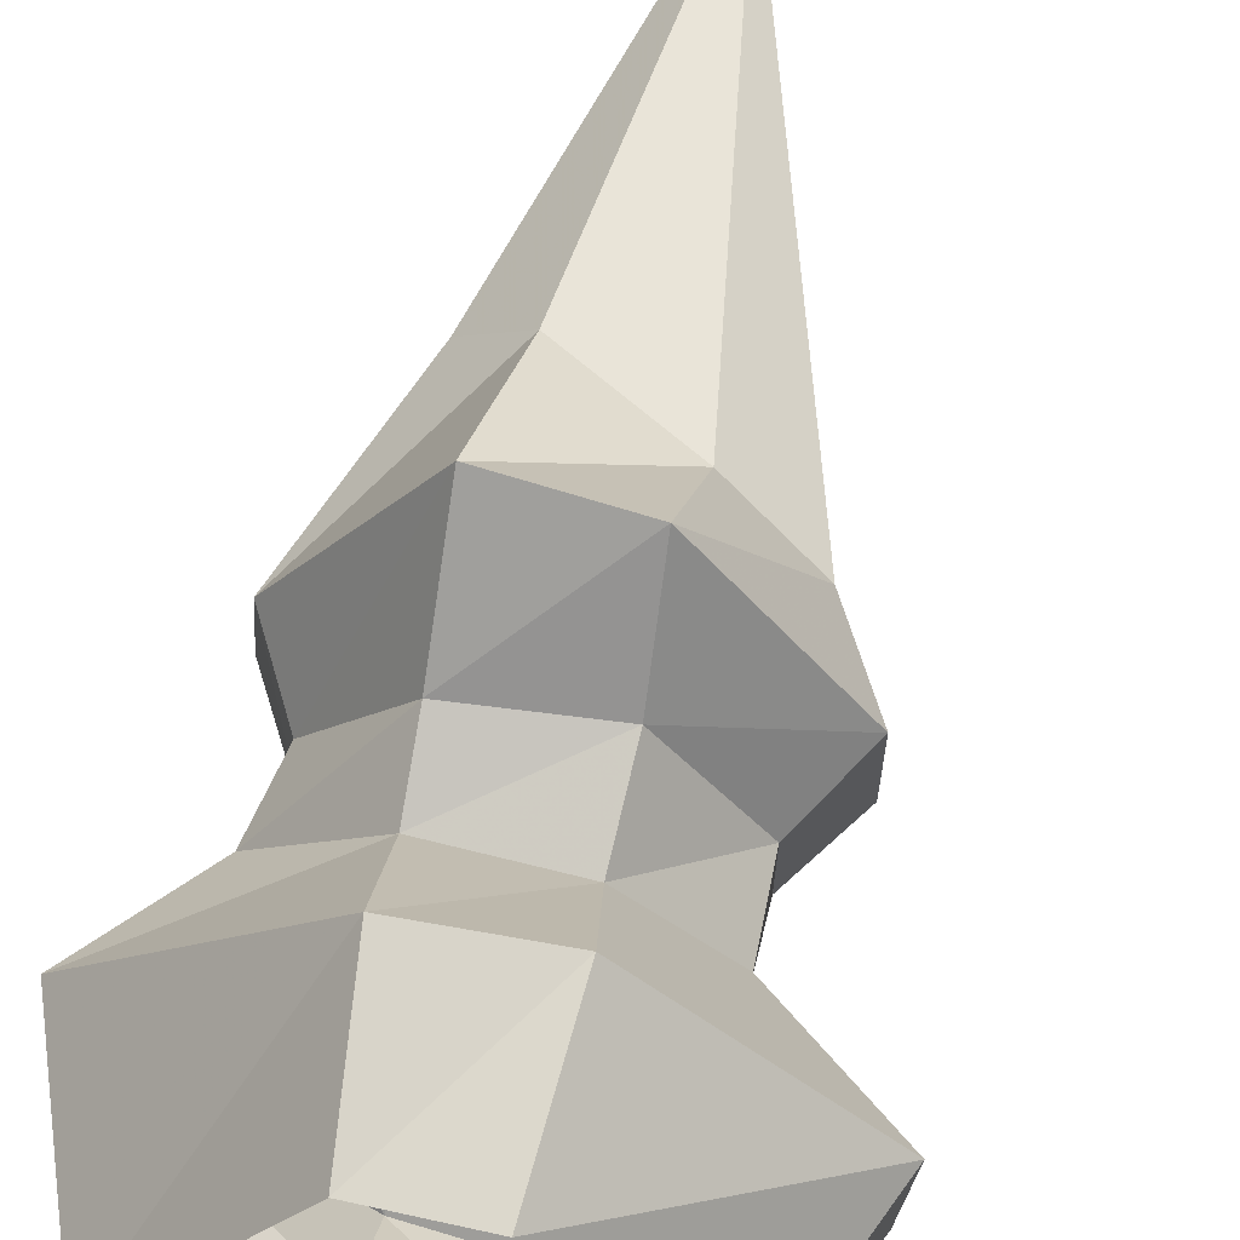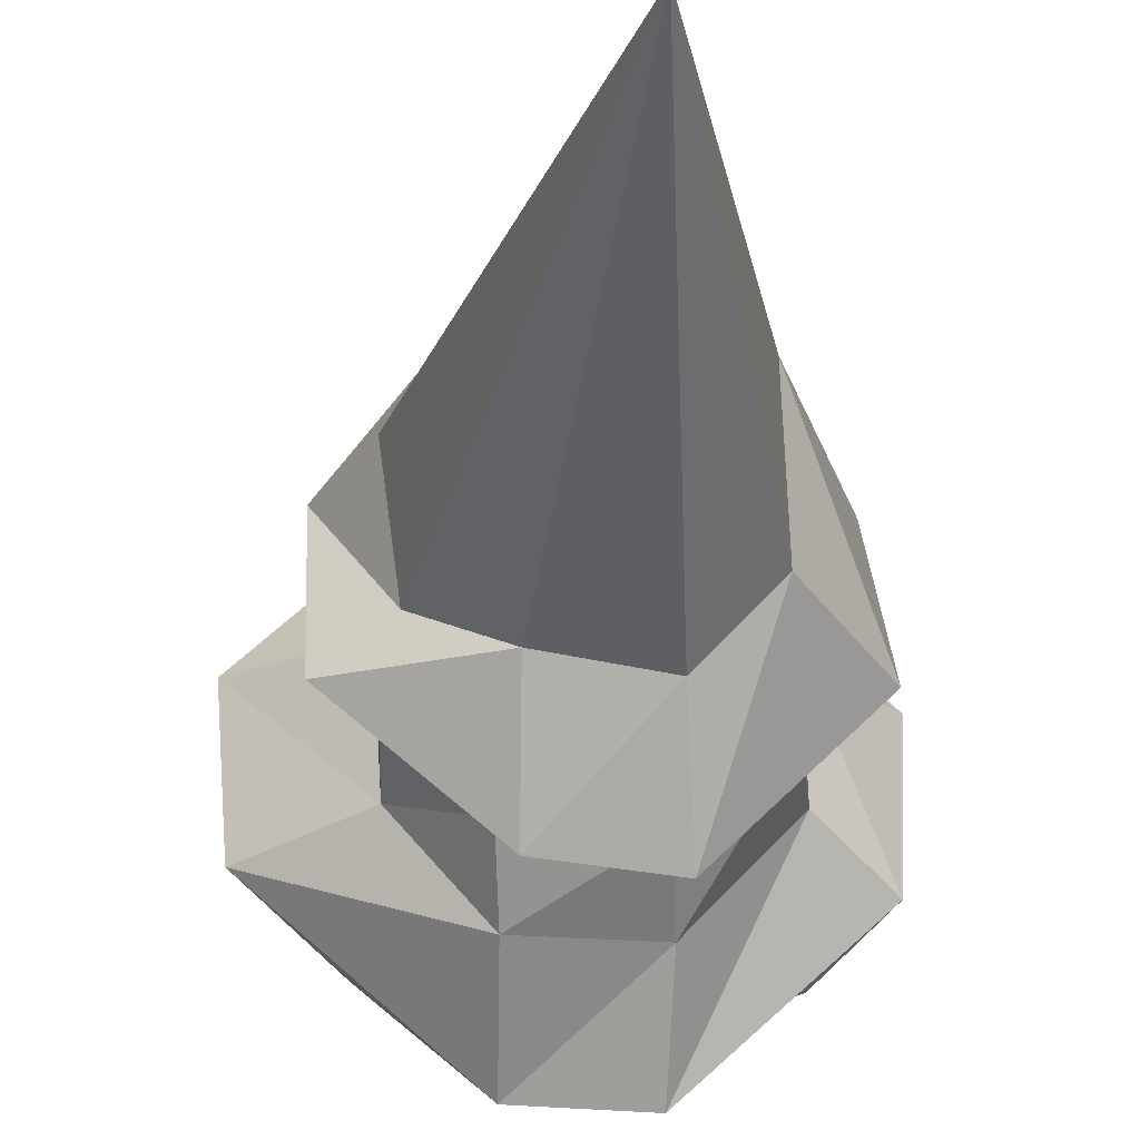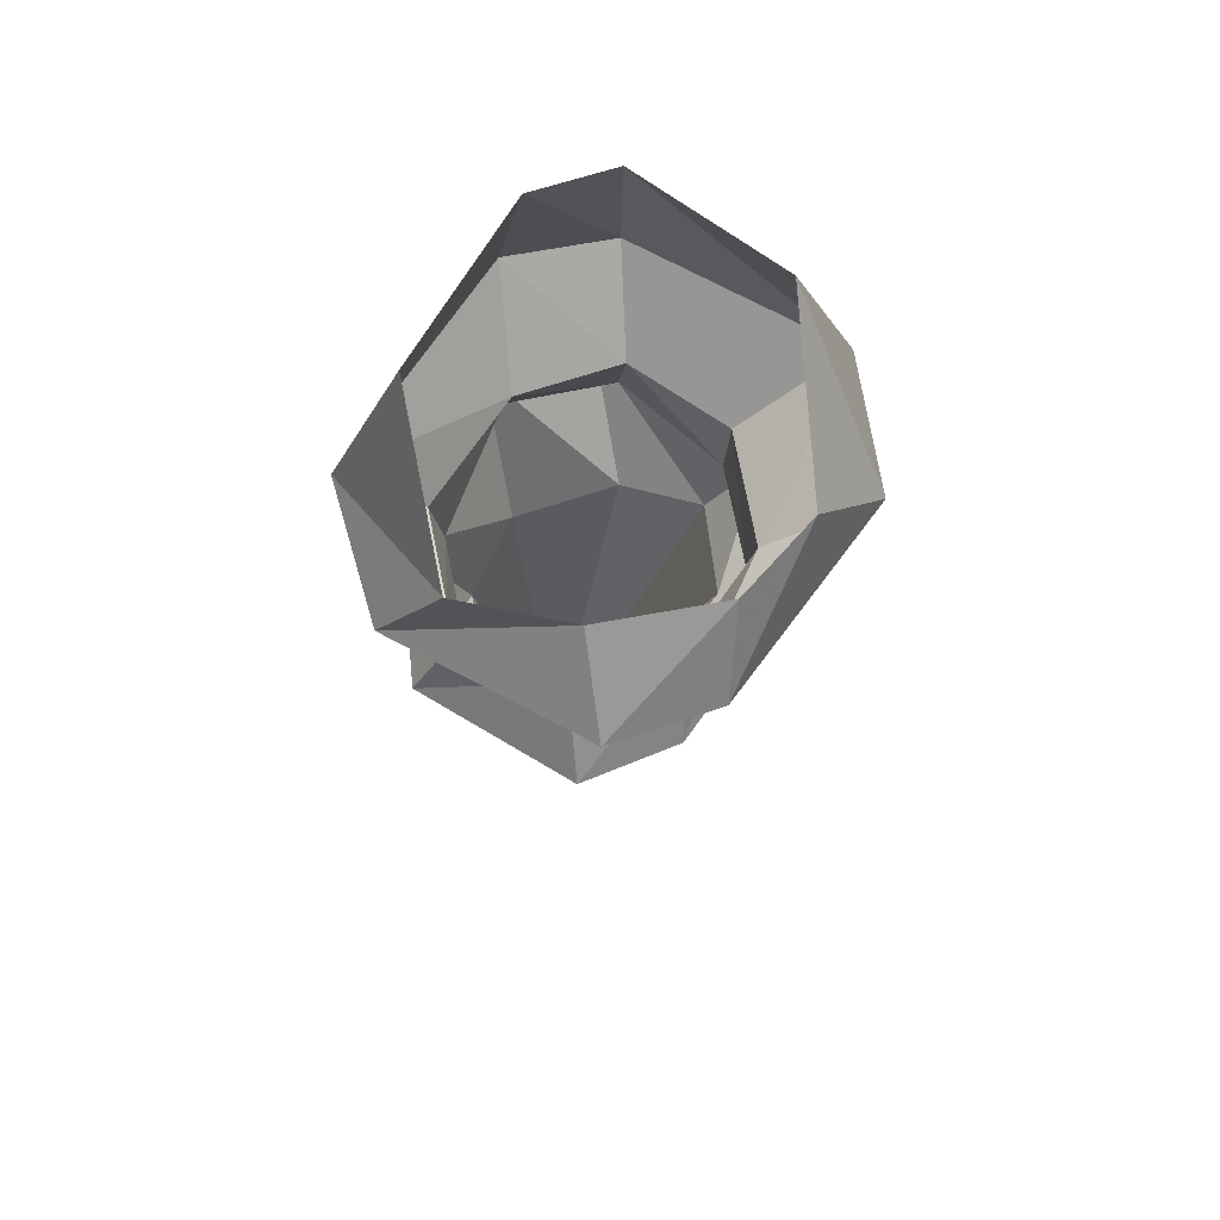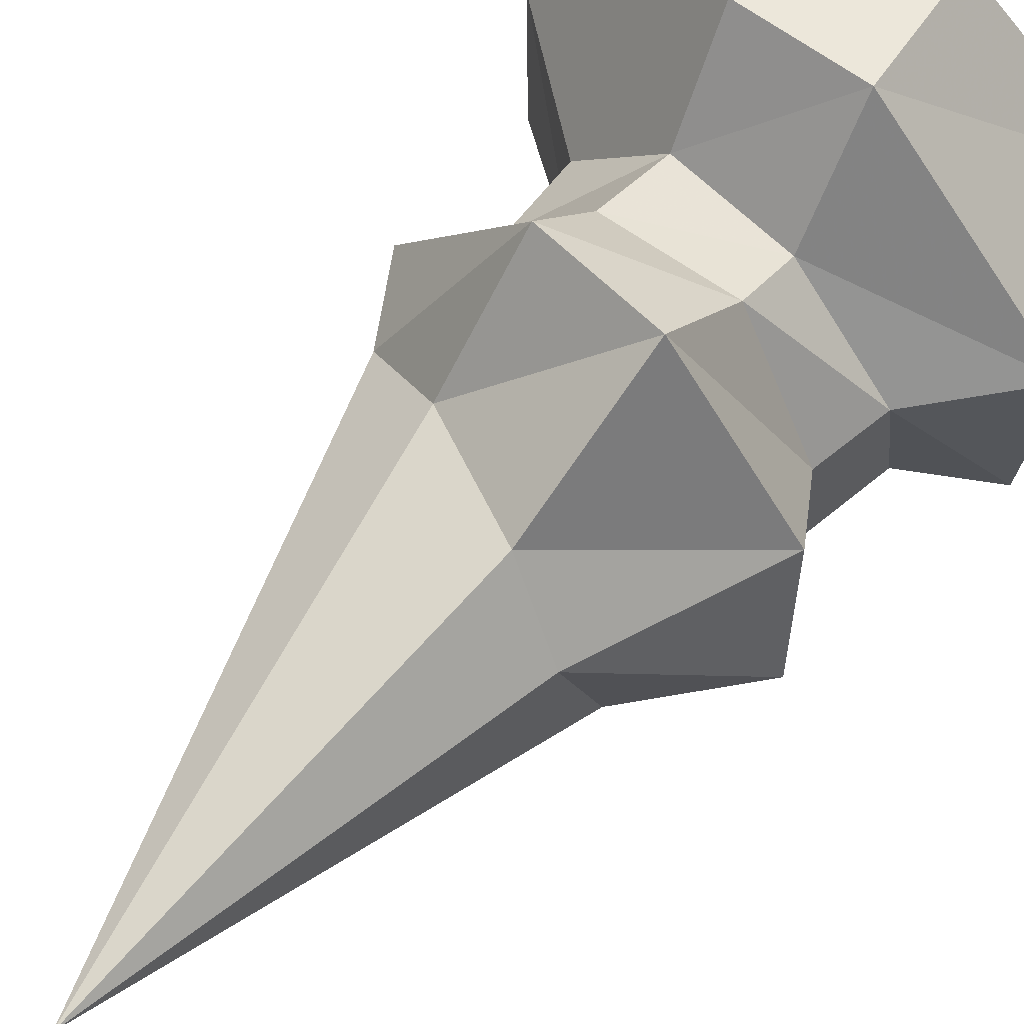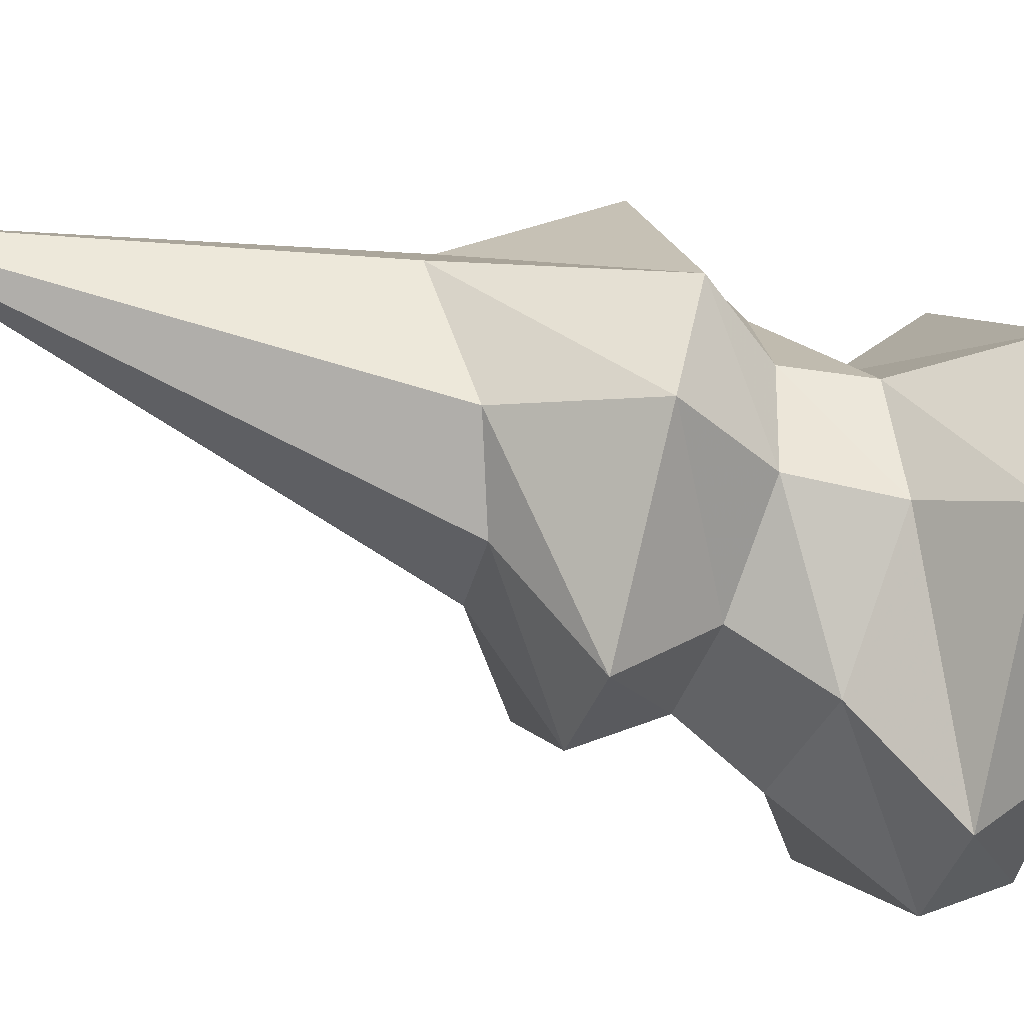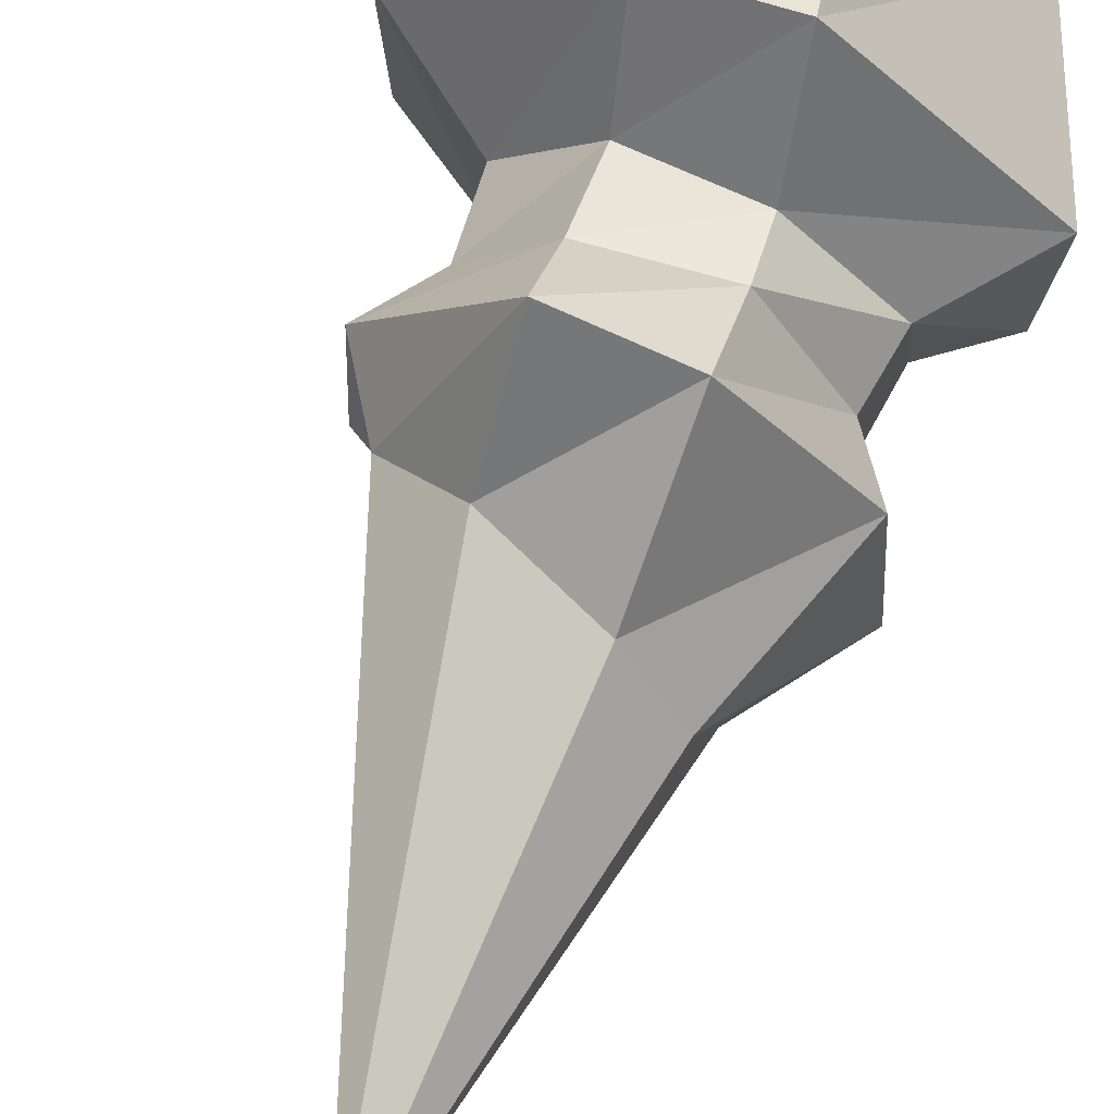
<metadata>
{"format":"obj","ext":"obj","renderer":"f3d","projection":"perspective","resolution":1024,"background":"white","views":[{"elev":61.6,"azim":-165.5,"up":"+Z"},{"elev":-26.3,"azim":-1.2,"up":"+Z"},{"elev":64.5,"azim":166.4,"up":"+Y"},{"elev":65.5,"azim":40.3,"up":"+Z"},{"elev":-39.6,"azim":72.9,"up":"+Z"},{"elev":74.6,"azim":20.6,"up":"+Z"}]}
</metadata>
<code>
v 0.09375 -1.992 0.1797
v 0.1406 -1.188 0.3047
v -0.07812 -1.086 0.2734
v -0.2266 -1.039 0.1641
v -0.1953 -0.9922 -0.05469
v -0.04688 -1.086 -0.1484
v 0.1484 -1.109 -0.1953
v 0.2734 -1.156 -0.07812
v 0.2578 -1.234 0.1719
v 0.3828 -0.8828 0.1328
v 0.1484 -0.9062 0.4844
v -0.07812 -0.8906 0.4844
v -0.3203 -0.8906 0.1406
v -0.3125 -0.9375 -0.125
v -0.04688 -0.9453 -0.3594
v 0.1641 -0.9531 -0.3906
v 0.4219 -0.9453 -0.1328
v 0.3125 -0.7656 -0.125
v 0.3047 -0.7578 0.07031
v 0.1406 -0.7266 0.3047
v -0.08594 -0.75 0.3125
v -0.2344 -0.7578 0.09375
v -0.2266 -0.7891 -0.1094
v -0.07812 -0.7812 -0.2422
v 0.1484 -0.7891 -0.2578
v 0.1562 -0.6328 -0.3516
v 0.3359 -0.5938 -0.1484
v 0.3281 -0.6172 0.0625
v 0.1328 -0.6016 0.2422
v -0.08594 -0.5938 0.2578
v -0.2422 -0.6094 0.08594
v -0.2266 -0.6172 -0.1562
v -0.07031 -0.6562 -0.3516
v -0.07031 -0.4453 -0.5078
v 0.1484 -0.4609 -0.5234
v 0.4688 -0.4688 -0.2266
v 0.4844 -0.4297 0.0625
v 0.1094 -0.4297 0.4297
v -0.1172 -0.4453 0.4297
v -0.4609 -0.4453 0.1016
v -0.4375 -0.4688 -0.1875
v -0.2734 -0.2812 -0.2812
v -0.1094 -0.2812 -0.3984
v 0.1406 -0.3047 -0.375
v 0.3516 -0.2734 -0.2891
v 0.3438 -0.07812 0.02344
v 0.07031 -0.1641 0.3672
v -0.1094 -0.1641 0.3828
v -0.3125 -0.07812 0.04688
f 1 2 3
f 1 3 4
f 1 4 5
f 1 5 6
f 1 6 7
f 1 7 8
f 1 8 9
f 1 9 2
f 19 27 28
f 19 28 20
f 20 28 29
f 20 29 21
f 22 30 31
f 22 31 23
f 23 31 32
f 23 32 24
f 24 32 33
f 24 33 25
f 2 9 10
f 2 10 11
f 2 11 3
f 3 11 12
f 3 12 4
f 4 12 13
f 4 13 5
f 5 13 14
f 5 14 6
f 6 14 15
f 6 15 7
f 7 15 16
f 7 16 8
f 8 16 17
f 8 17 9
f 9 17 10
f 10 17 18
f 10 18 19
f 10 19 11
f 11 19 20
f 11 20 12
f 12 20 21
f 12 21 13
f 13 21 22
f 13 22 14
f 14 22 23
f 14 23 15
f 15 23 24
f 15 24 16
f 16 24 25
f 16 25 17
f 17 25 18
f 18 25 26
f 18 26 27
f 18 27 19
f 21 29 30
f 21 30 22
f 25 33 26
f 26 33 34
f 26 34 35
f 26 35 27
f 27 35 36
f 27 36 28
f 28 36 37
f 28 37 29
f 29 37 38
f 29 38 30
f 30 38 39
f 30 39 31
f 31 39 40
f 31 40 32
f 32 40 41
f 32 41 33
f 33 41 34
f 34 41 42
f 34 42 43
f 34 43 35
f 35 43 44
f 35 44 36
f 36 44 45
f 36 45 37
f 37 45 46
f 37 46 38
f 38 46 47
f 38 47 39
f 39 47 48
f 39 48 40
f 40 48 49
f 40 49 41
f 41 49 42

</code>
